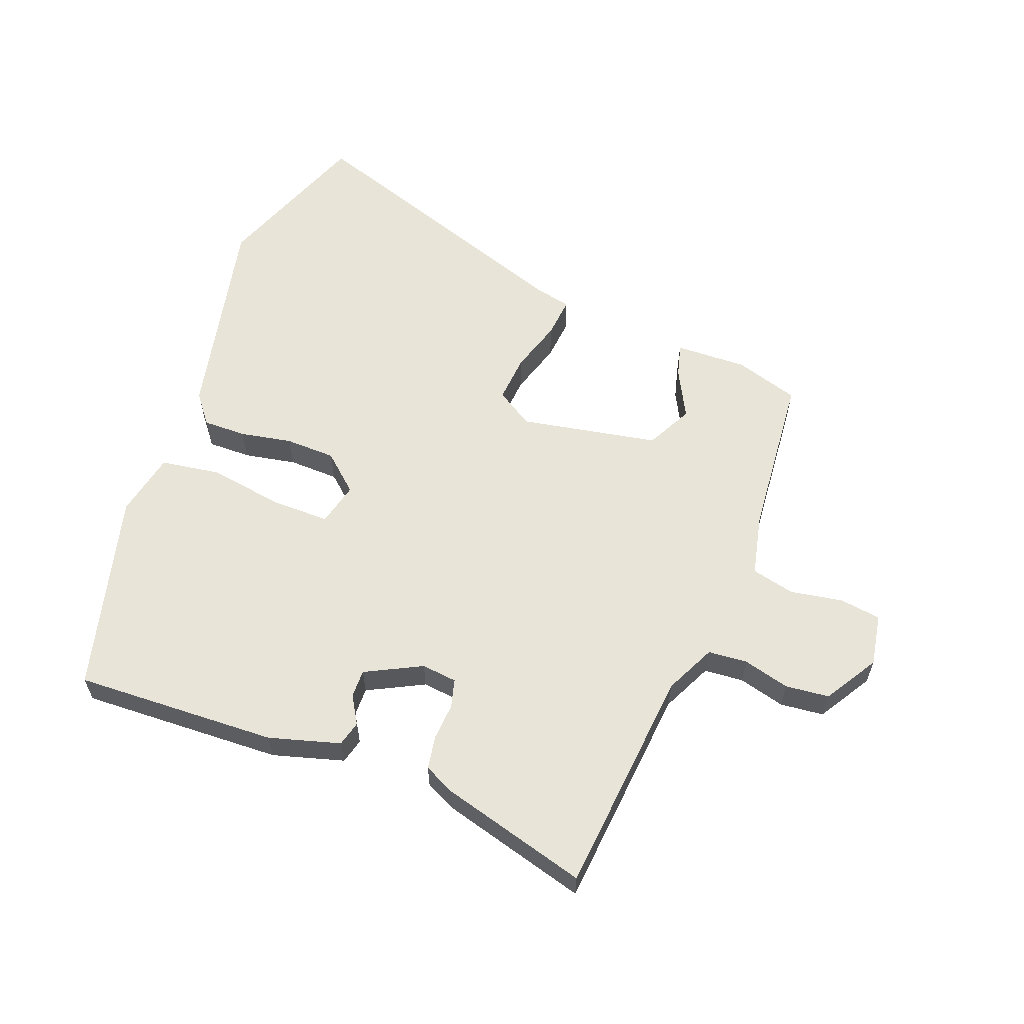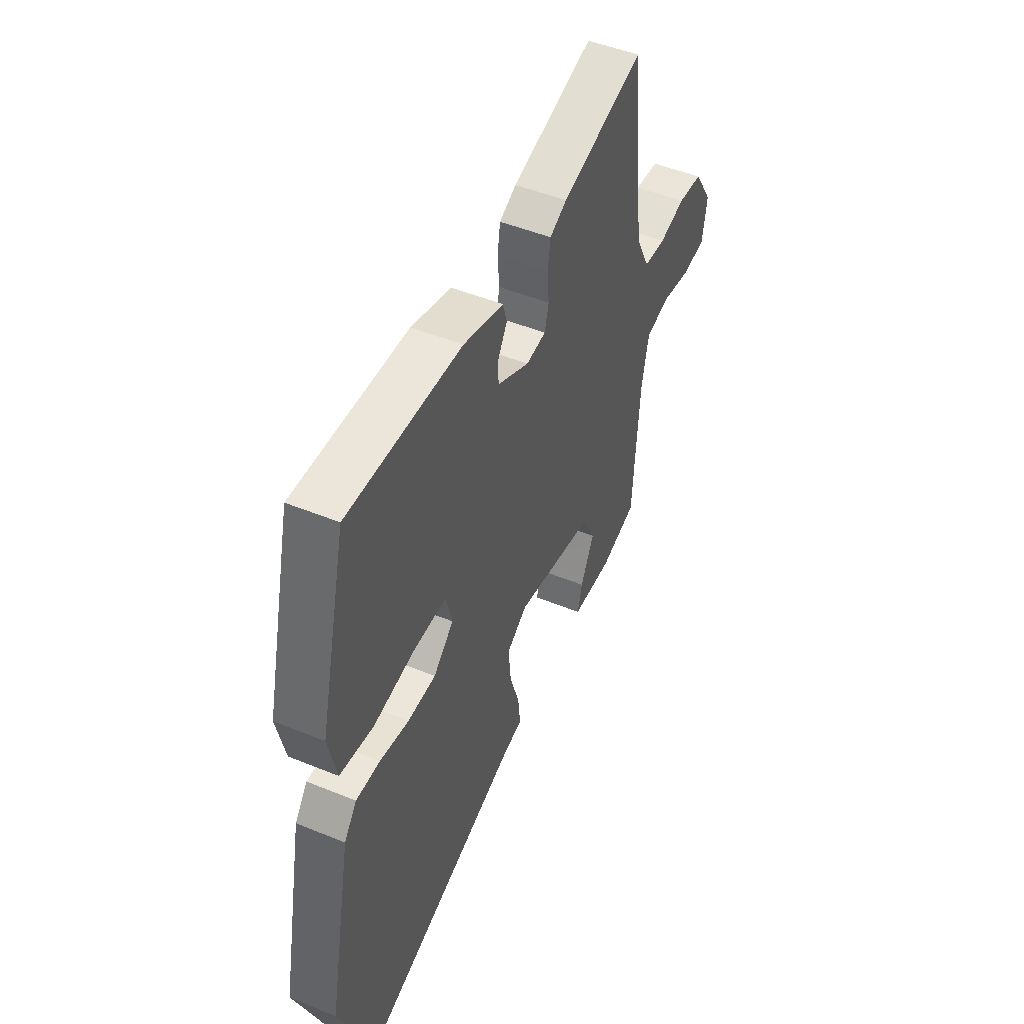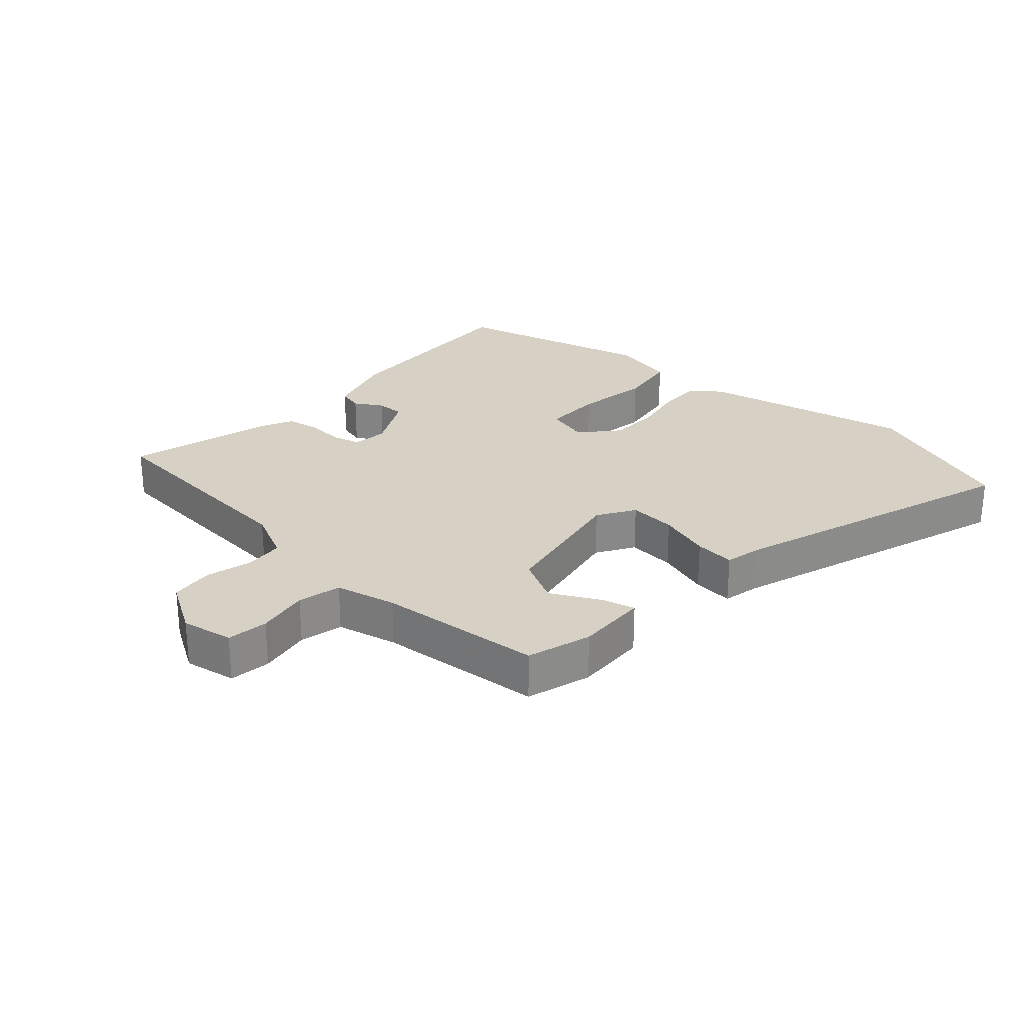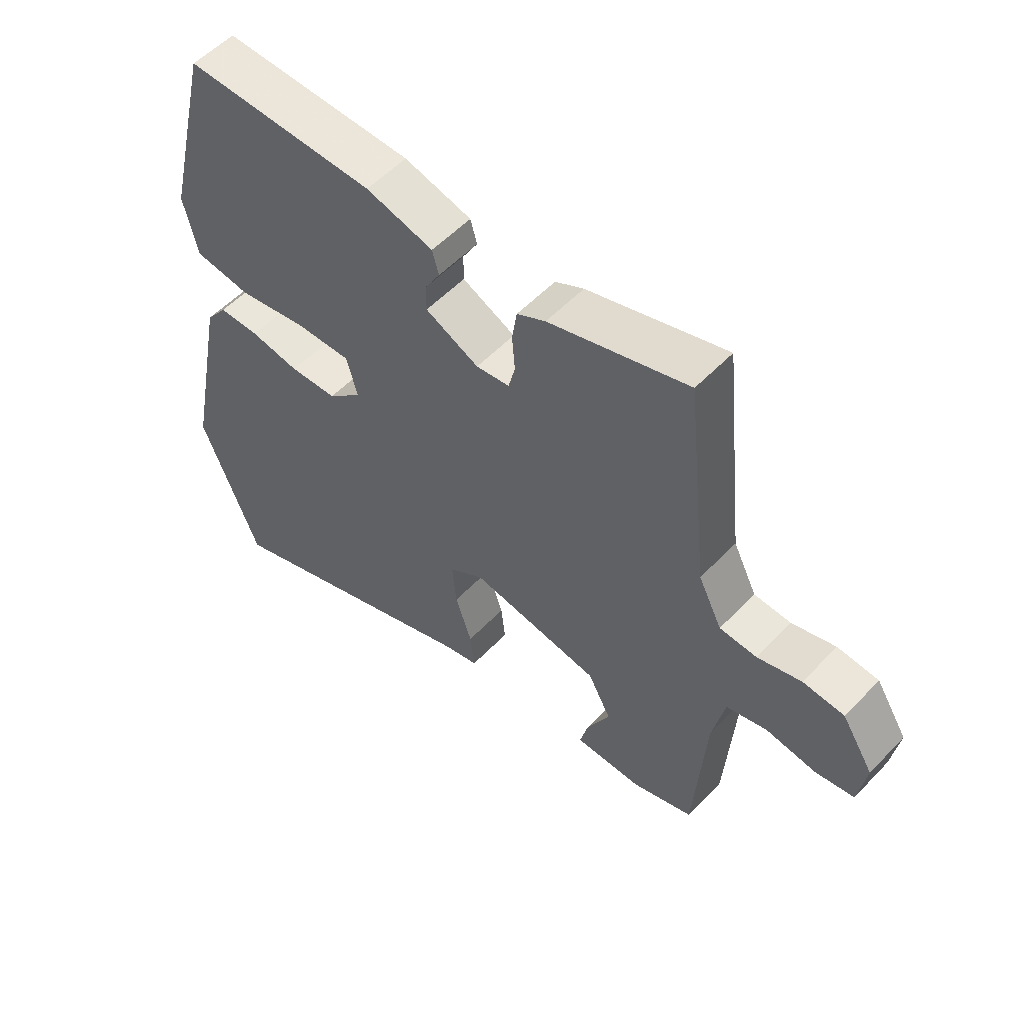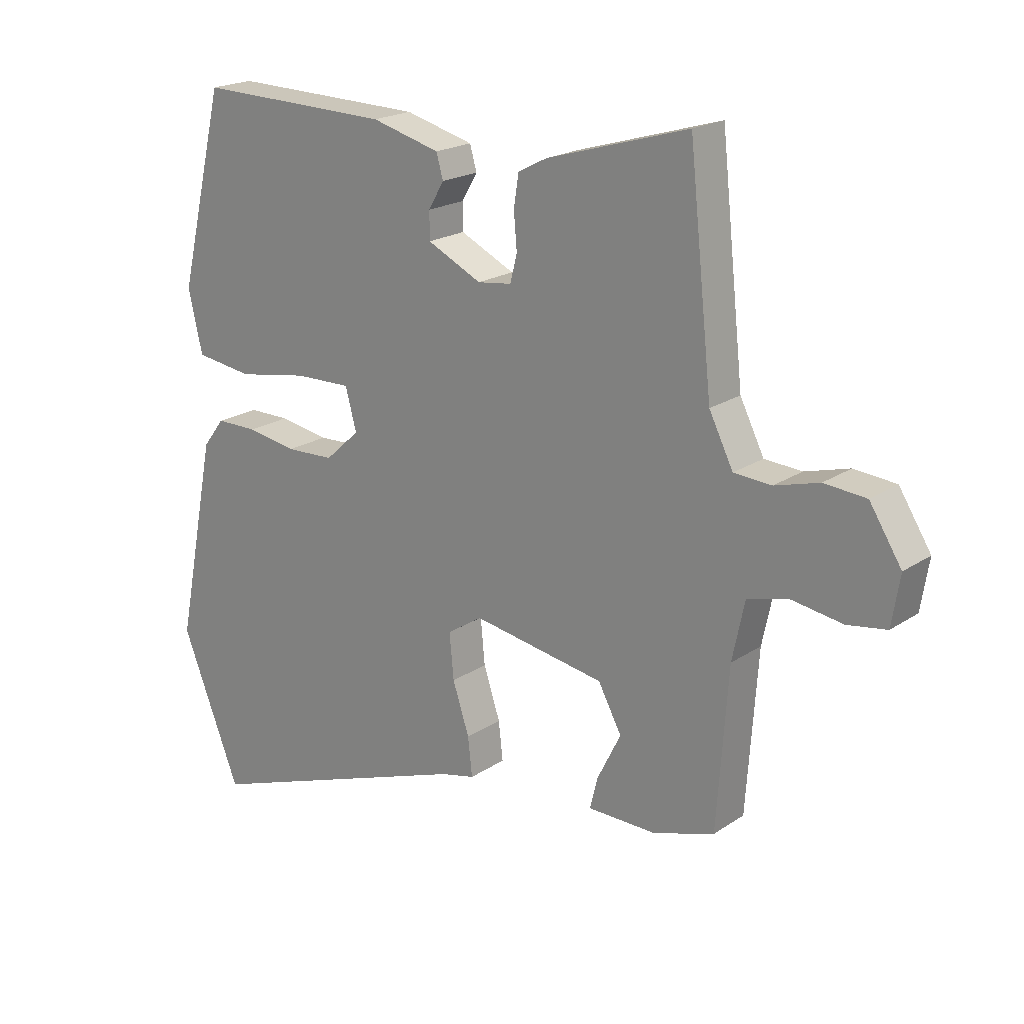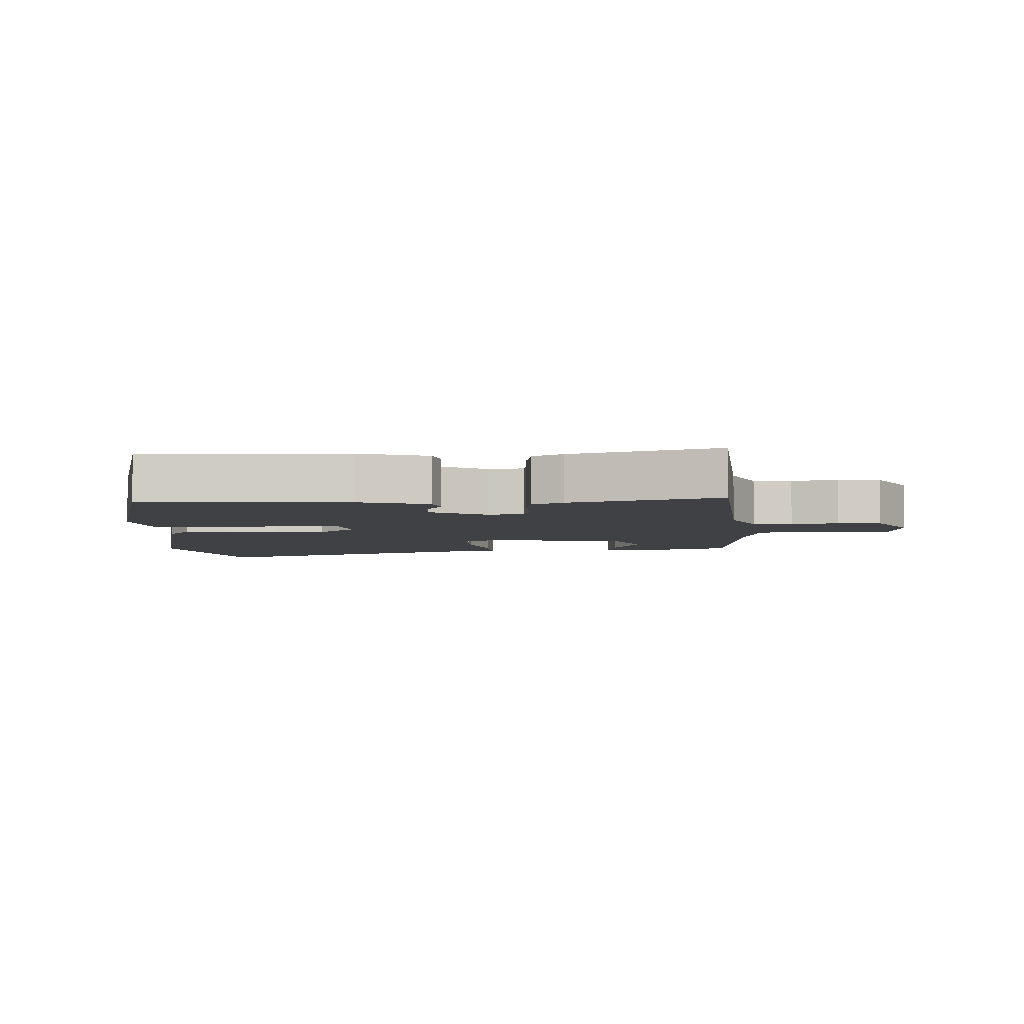
<metadata>
{"format":"obj","ext":"obj","renderer":"f3d","projection":"perspective","resolution":1024,"background":"white","views":[{"elev":60.2,"azim":19.9,"up":"+Y"},{"elev":48.4,"azim":-65.4,"up":"+Z"},{"elev":27.0,"azim":131.0,"up":"+Y"},{"elev":54.8,"azim":42.5,"up":"+Z"},{"elev":20.1,"azim":39.5,"up":"+Z"},{"elev":-5.3,"azim":1.4,"up":"+Y"}]}
</metadata>
<code>
v -0.442 0.07 -0.647
v -0.538 0.07 -0.404
v -0.473 0.07 -0.076
v -0.438 0.07 -0.03
v -0.371 0.07 -0.03
v -0.29 0.07 -0.044
v -0.212 0.07 -0.041
v -0.156 0.07 0.01
v -0.174 0.07 0.077
v -0.265 0.07 0.075
v -0.38 0.07 0.055
v -0.473 0.07 0.068
v -0.496 0.07 0.168
v -0.421 0.07 0.48
v -0.106 0.07 0.472
v 0.005 0.07 0.442
v 0.016 0.07 0.403
v -0.009 0.07 0.36
v -0.009 0.07 0.316
v 0.079 0.07 0.273
v 0.134 0.07 0.28
v 0.145 0.07 0.324
v 0.14 0.07 0.382
v 0.148 0.07 0.434
v 0.195 0.07 0.458
v 0.424 0.07 0.525
v 0.462 0.07 0.172
v 0.501 0.07 0.094
v 0.562 0.07 0.09
v 0.634 0.07 0.11
v 0.702 0.07 0.104
v 0.754 0.07 0.022
v 0.741 0.07 -0.059
v 0.677 0.07 -0.069
v 0.595 0.07 -0.056
v 0.528 0.07 -0.073
v 0.508 0.07 -0.168
v 0.49 0.07 -0.425
v 0.391 0.07 -0.457
v 0.279 0.07 -0.455
v 0.292 0.07 -0.403
v 0.33 0.07 -0.327
v 0.292 0.07 -0.256
v 0.077 0.07 -0.219
v 0.02 0.07 -0.256
v 0.027 0.07 -0.33
v 0.054 0.07 -0.412
v 0.061 0.07 -0.475
v 0.005 0.07 -0.488
v -0.442 0 -0.647
v -0.538 0 -0.404
v -0.473 0 -0.076
v -0.438 0 -0.03
v -0.371 0 -0.03
v -0.29 0 -0.044
v -0.212 0 -0.041
v -0.156 0 0.01
v -0.174 0 0.077
v -0.265 0 0.075
v -0.38 0 0.055
v -0.473 0 0.068
v -0.496 0 0.168
v -0.421 0 0.48
v -0.106 0 0.472
v 0.005 0 0.442
v 0.016 0 0.403
v -0.009 0 0.36
v -0.009 0 0.316
v 0.079 0 0.273
v 0.134 0 0.28
v 0.145 0 0.324
v 0.14 0 0.382
v 0.148 0 0.434
v 0.195 0 0.458
v 0.424 0 0.525
v 0.462 0 0.172
v 0.501 0 0.094
v 0.562 0 0.09
v 0.634 0 0.11
v 0.702 0 0.104
v 0.754 0 0.022
v 0.741 0 -0.059
v 0.677 0 -0.069
v 0.595 0 -0.056
v 0.528 0 -0.073
v 0.508 0 -0.168
v 0.49 0 -0.425
v 0.391 0 -0.457
v 0.279 0 -0.455
v 0.292 0 -0.403
v 0.33 0 -0.327
v 0.292 0 -0.256
v 0.077 0 -0.219
v 0.02 0 -0.256
v 0.027 0 -0.33
v 0.054 0 -0.412
v 0.061 0 -0.475
v 0.005 0 -0.488
f 46 47 48 49
f 45 46 49 1
f 39 40 41 42
f 37 38 39 42
f 36 37 42 43
f 32 33 34 35
f 32 35 36
f 29 30 31 32
f 28 29 32 36
f 27 28 36 43
f 22 23 24 25
f 21 22 25 26
f 15 16 17 18
f 15 18 19
f 14 15 19
f 13 14 19 20
f 10 11 12 13
f 9 10 13 20
f 3 4 5 6
f 3 6 7
f 45 1 2 3
f 44 45 3 7
f 21 26 27 43
f 8 9 20 21
f 8 21 43 44
f 7 8 44
f 98 97 96 95
f 50 98 95 94
f 91 90 89 88
f 91 88 87 86
f 92 91 86 85
f 84 83 82 81
f 85 84 81
f 81 80 79 78
f 85 81 78 77
f 92 85 77 76
f 74 73 72 71
f 75 74 71 70
f 67 66 65 64
f 68 67 64
f 68 64 63
f 69 68 63 62
f 62 61 60 59
f 69 62 59 58
f 55 54 53 52
f 56 55 52
f 52 51 50 94
f 56 52 94 93
f 92 76 75 70
f 70 69 58 57
f 93 92 70 57
f 93 57 56
f 1 50 51 2
f 2 51 52 3
f 3 52 53 4
f 4 53 54 5
f 5 54 55 6
f 6 55 56 7
f 7 56 57 8
f 8 57 58 9
f 9 58 59 10
f 10 59 60 11
f 11 60 61 12
f 12 61 62 13
f 13 62 63 14
f 14 63 64 15
f 15 64 65 16
f 16 65 66 17
f 17 66 67 18
f 18 67 68 19
f 19 68 69 20
f 20 69 70 21
f 21 70 71 22
f 22 71 72 23
f 23 72 73 24
f 24 73 74 25
f 25 74 75 26
f 26 75 76 27
f 27 76 77 28
f 28 77 78 29
f 29 78 79 30
f 30 79 80 31
f 31 80 81 32
f 32 81 82 33
f 33 82 83 34
f 34 83 84 35
f 35 84 85 36
f 36 85 86 37
f 37 86 87 38
f 38 87 88 39
f 39 88 89 40
f 40 89 90 41
f 41 90 91 42
f 42 91 92 43
f 43 92 93 44
f 44 93 94 45
f 45 94 95 46
f 46 95 96 47
f 47 96 97 48
f 48 97 98 49
f 49 98 50 1

</code>
